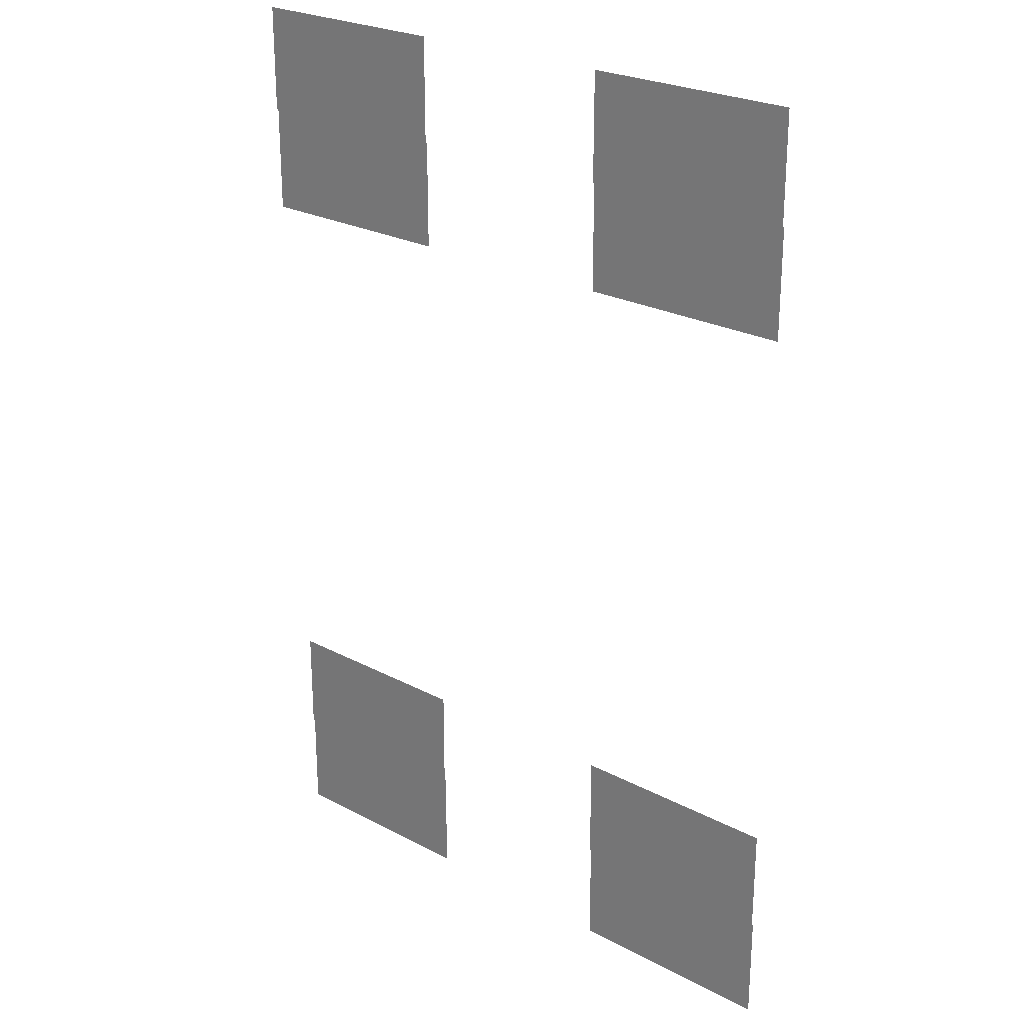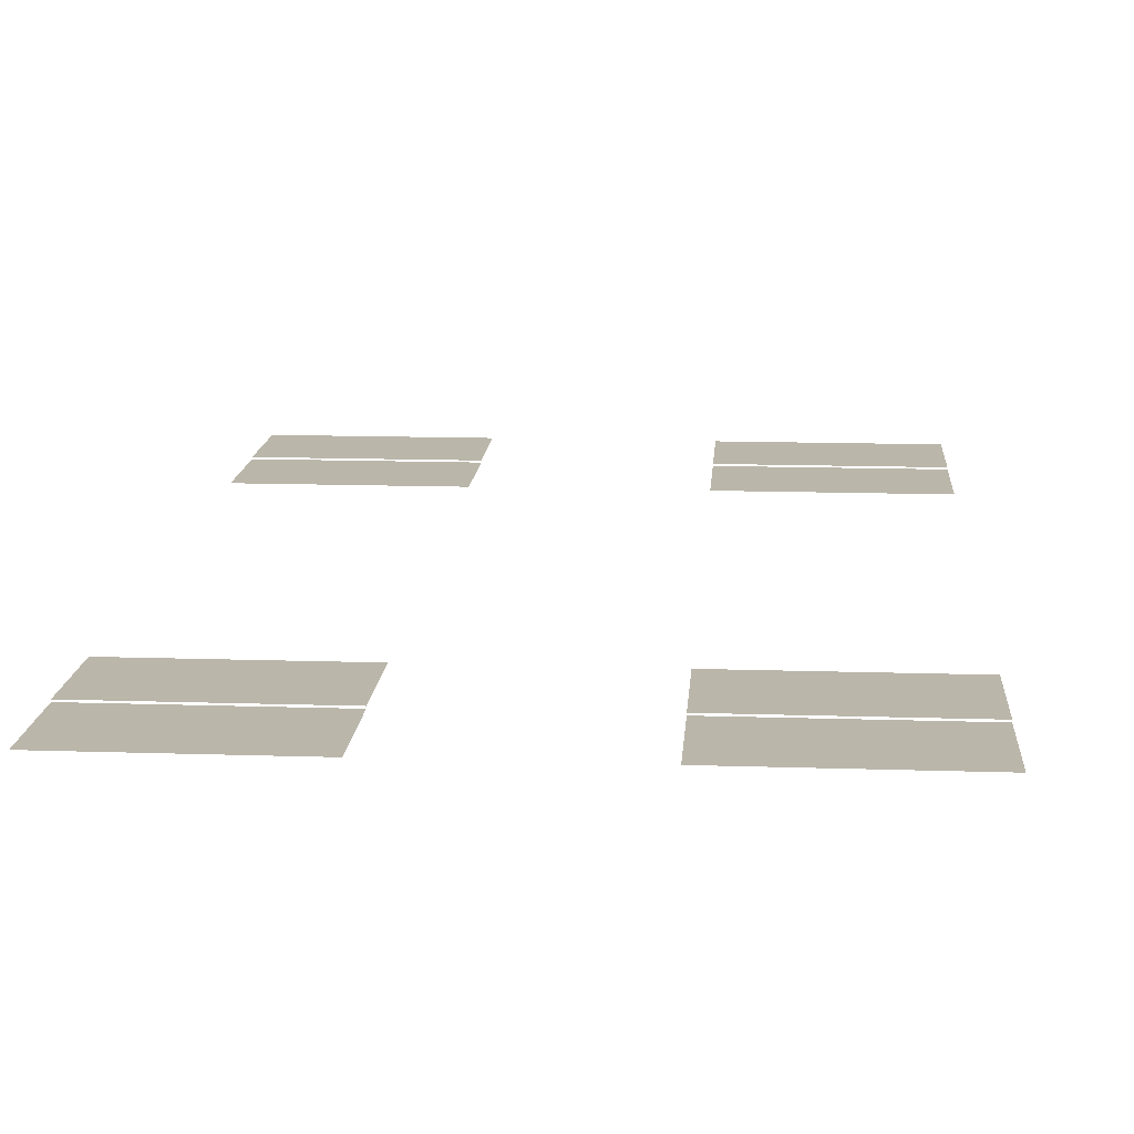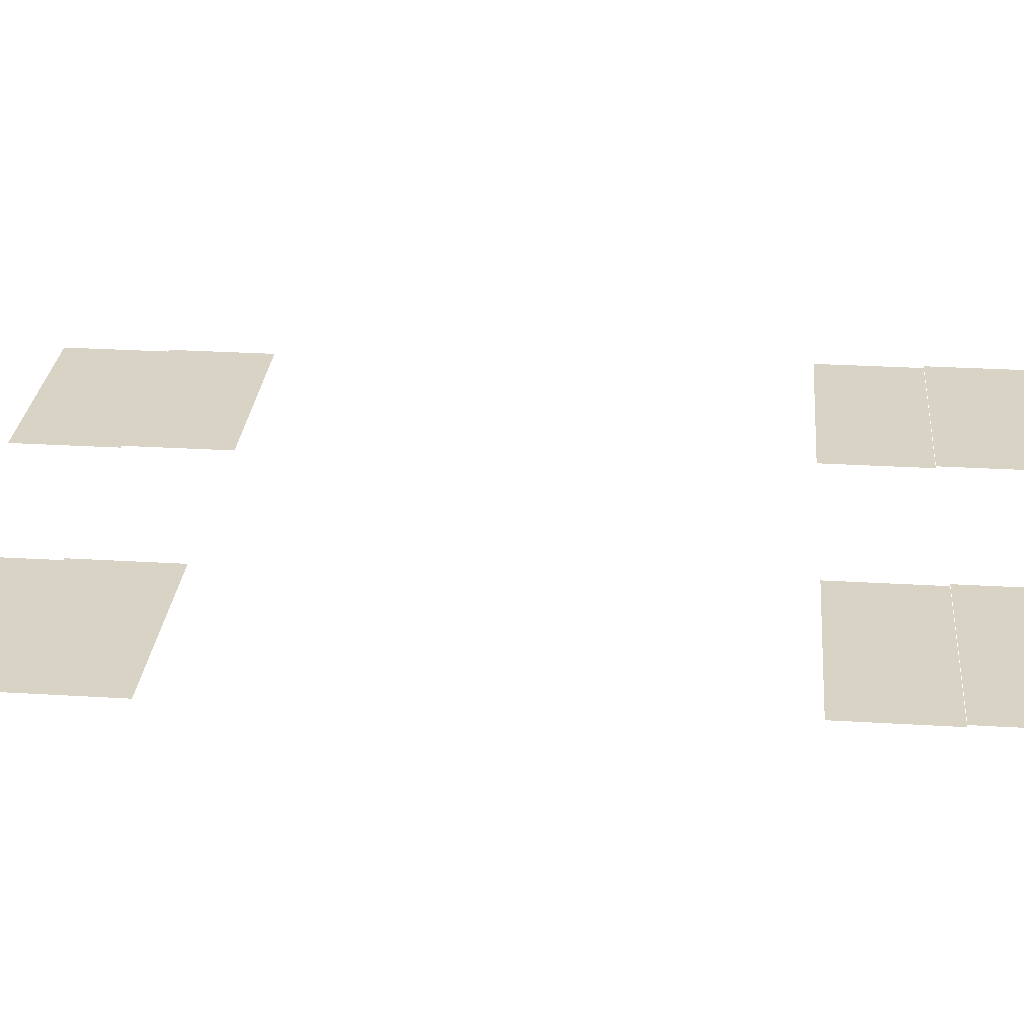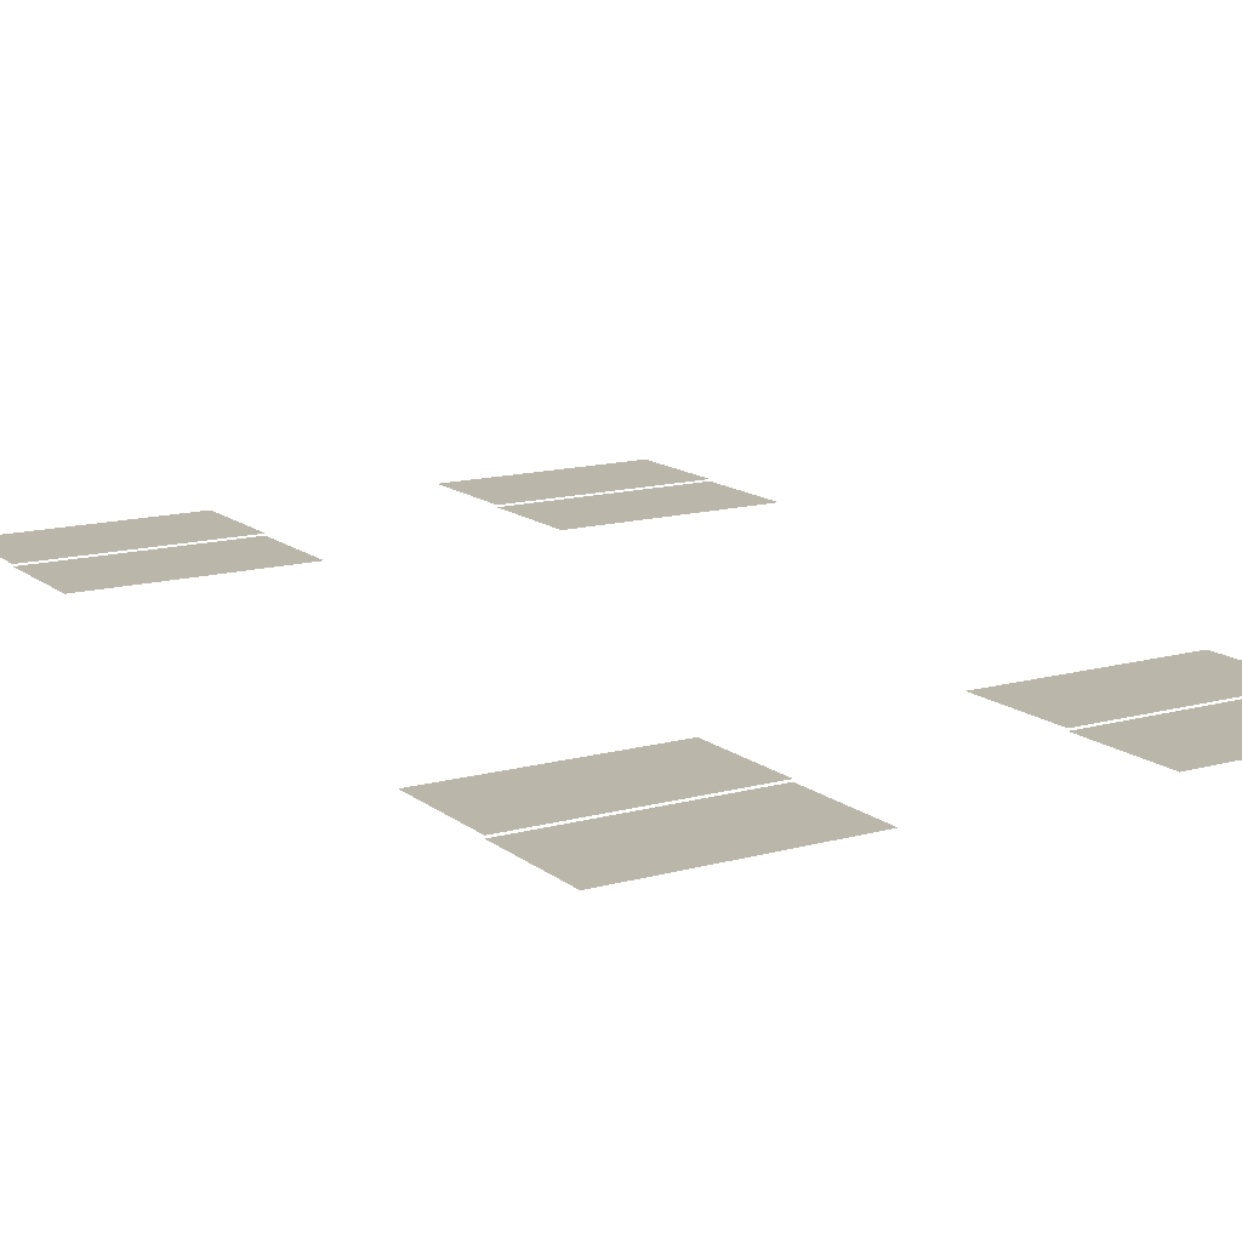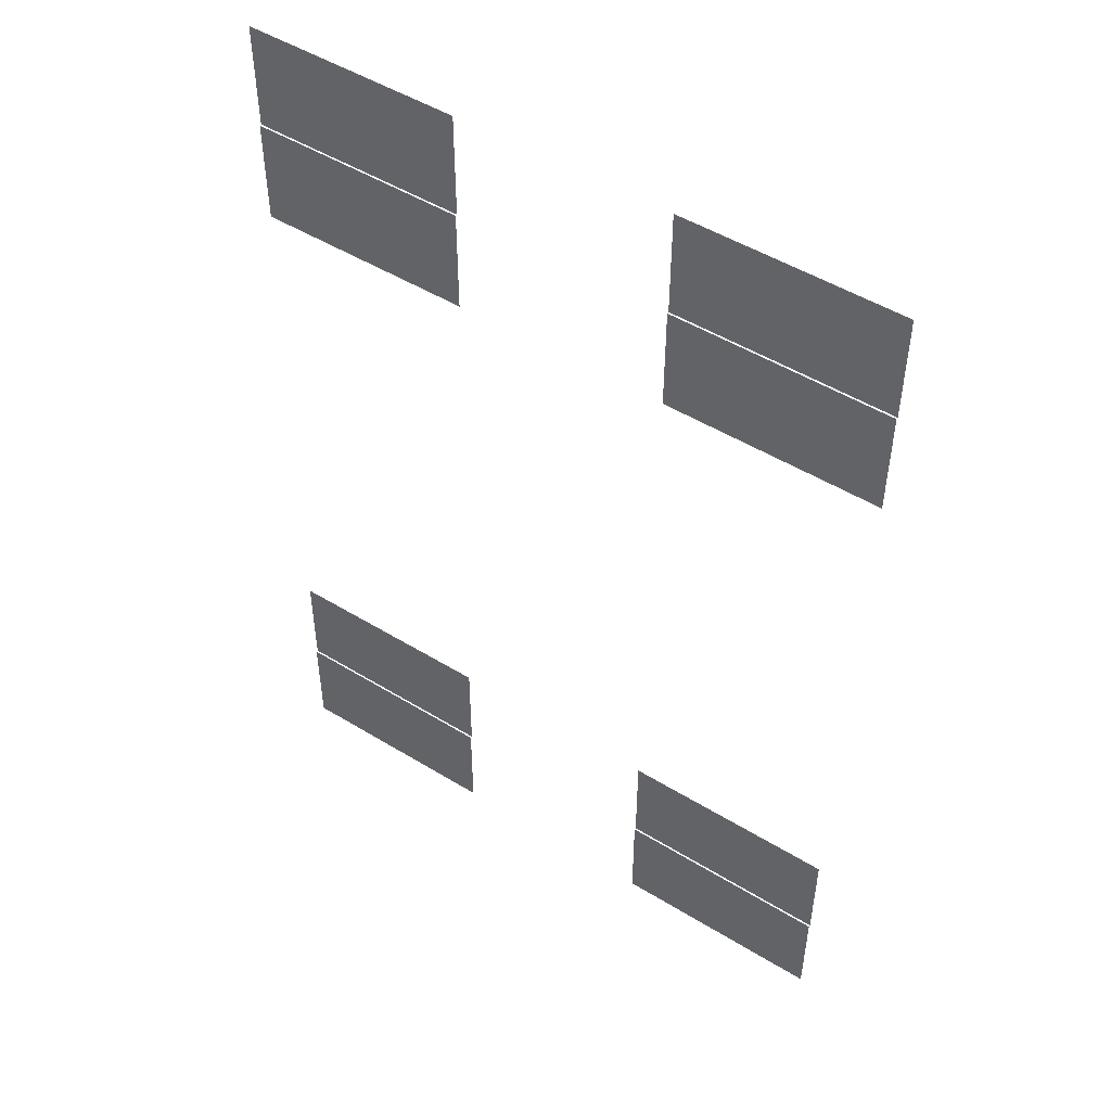
<metadata>
{"format":"obj","ext":"obj","renderer":"f3d","projection":"perspective","resolution":1024,"background":"white","views":[{"elev":24.8,"azim":40.8,"up":"+Y"},{"elev":13.8,"azim":4.2,"up":"+Z"},{"elev":28.3,"azim":95.2,"up":"+Z"},{"elev":13.9,"azim":-31.5,"up":"+Z"},{"elev":49.9,"azim":-146.0,"up":"+Y"}]}
</metadata>
<code>
v -1.92 -0.96 -0.01734
v -2.24 -0.96 -0.01734
v -2.24 -0.64 -0.01734
v -1.92 -0.64 -0.01734
v -2.24 -0.96 -0.01734
v -2.56 -0.96 -0.01734
v -2.56 -0.64 -0.01734
v -2.24 -0.64 -0.01734
v -3.2 -0.96 -0.01734
v -3.52 -0.96 -0.01734
v -3.52 -0.64 -0.01734
v -3.2 -0.64 -0.01734
v -3.52 -0.96 -0.01734
v -3.84 -0.96 -0.01734
v -3.84 -0.64 -0.01734
v -3.52 -0.64 -0.01734
v -1.92 -1.28 -0.02312
v -2.24 -1.28 -0.02312
v -2.24 -0.96 -0.02312
v -1.92 -0.96 -0.02312
v -2.24 -1.28 -0.02312
v -2.56 -1.28 -0.02312
v -2.56 -0.96 -0.02312
v -2.24 -0.96 -0.02312
v -3.2 -1.28 -0.02312
v -3.52 -1.28 -0.02312
v -3.52 -0.96 -0.02312
v -3.2 -0.96 -0.02312
v -3.52 -1.28 -0.02312
v -3.84 -1.28 -0.02312
v -3.84 -0.96 -0.02312
v -3.52 -0.96 -0.02312
v -1.92 -3.2 -0.0578
v -2.24 -3.2 -0.0578
v -2.24 -2.88 -0.0578
v -1.92 -2.88 -0.0578
v -2.24 -3.2 -0.0578
v -2.56 -3.2 -0.0578
v -2.56 -2.88 -0.0578
v -2.24 -2.88 -0.0578
v -3.2 -3.2 -0.0578
v -3.52 -3.2 -0.0578
v -3.52 -2.88 -0.0578
v -3.2 -2.88 -0.0578
v -3.52 -3.2 -0.0578
v -3.84 -3.2 -0.0578
v -3.84 -2.88 -0.0578
v -3.52 -2.88 -0.0578
v -1.92 -3.52 -0.06358
v -2.24 -3.52 -0.06358
v -2.24 -3.2 -0.06358
v -1.92 -3.2 -0.06358
v -2.24 -3.52 -0.06358
v -2.56 -3.52 -0.06358
v -2.56 -3.2 -0.06358
v -2.24 -3.2 -0.06358
v -3.2 -3.52 -0.06358
v -3.52 -3.52 -0.06358
v -3.52 -3.2 -0.06358
v -3.2 -3.2 -0.06358
v -3.52 -3.52 -0.06358
v -3.84 -3.52 -0.06358
v -3.84 -3.2 -0.06358
v -3.52 -3.2 -0.06358
g NewBadManor_mesh_0156
f 1 2 3 4
f 5 6 7 8
f 9 10 11 12
f 13 14 15 16
f 17 18 19 20
f 21 22 23 24
f 25 26 27 28
f 29 30 31 32
f 33 34 35 36
f 37 38 39 40
f 41 42 43 44
f 45 46 47 48
f 49 50 51 52
f 53 54 55 56
f 57 58 59 60
f 61 62 63 64

</code>
